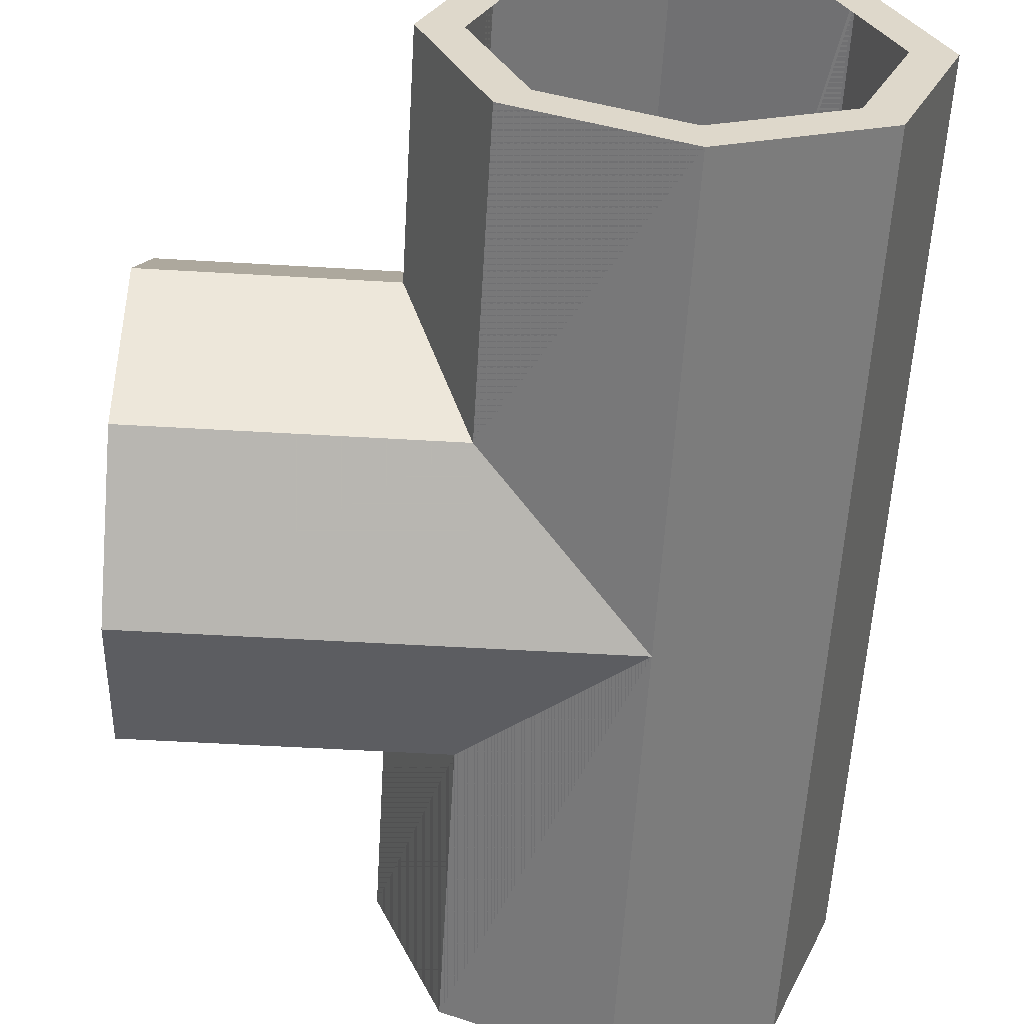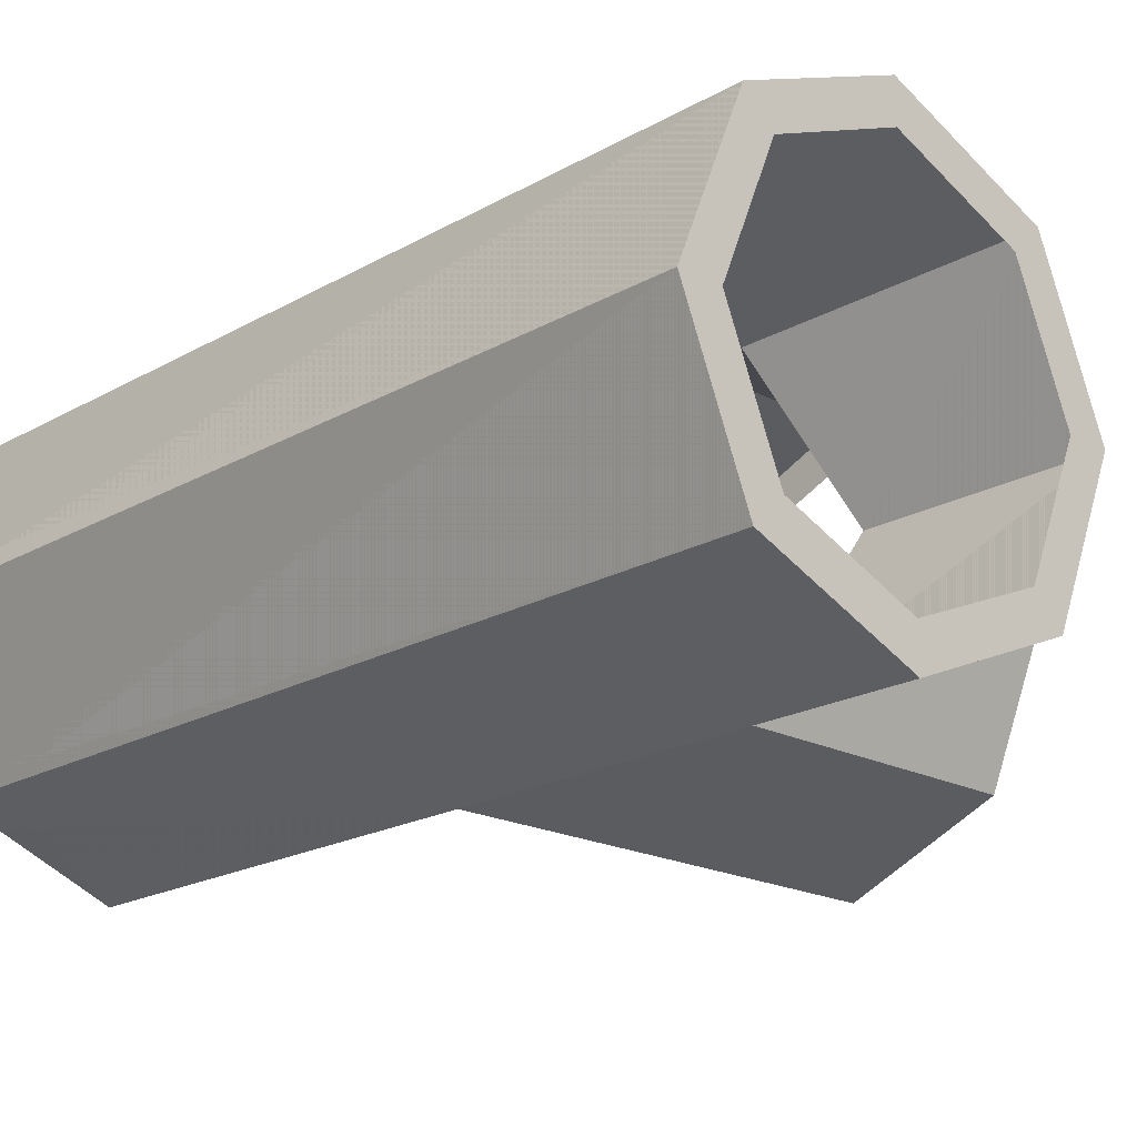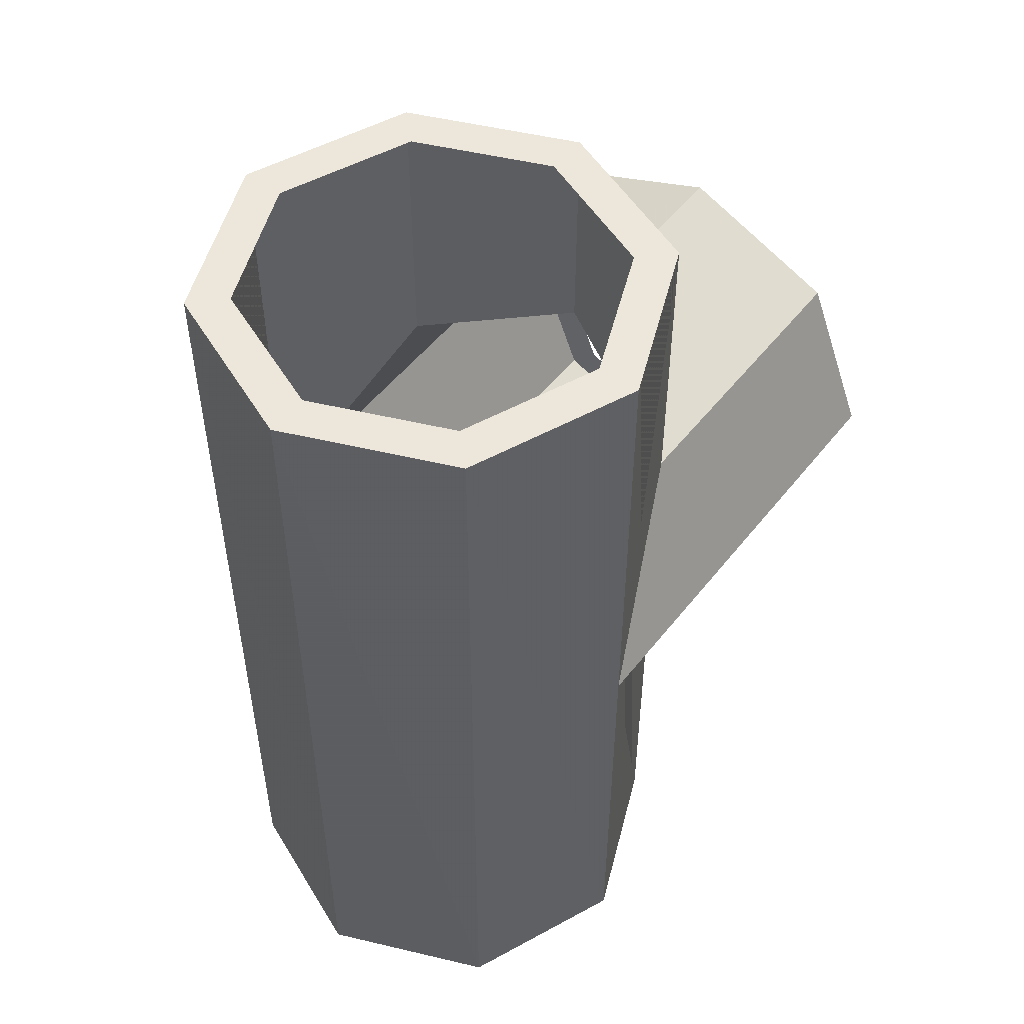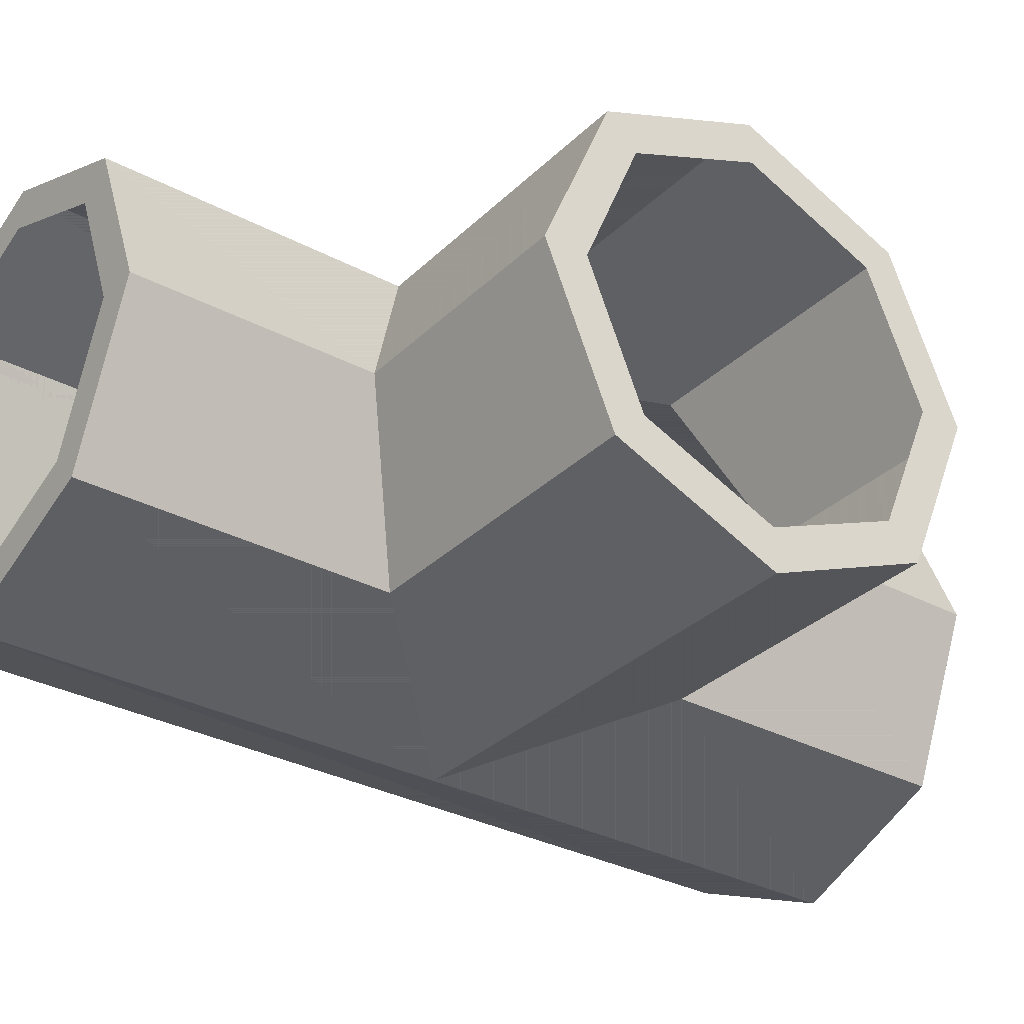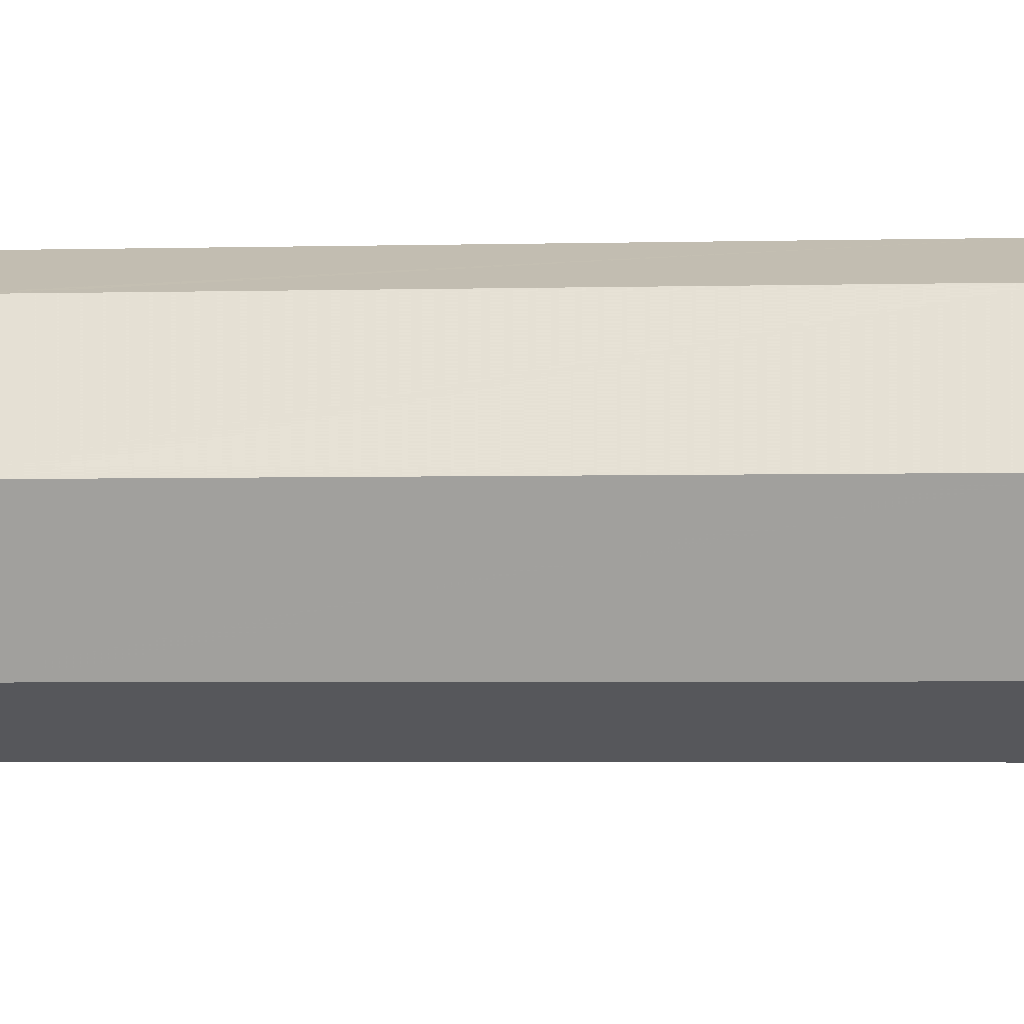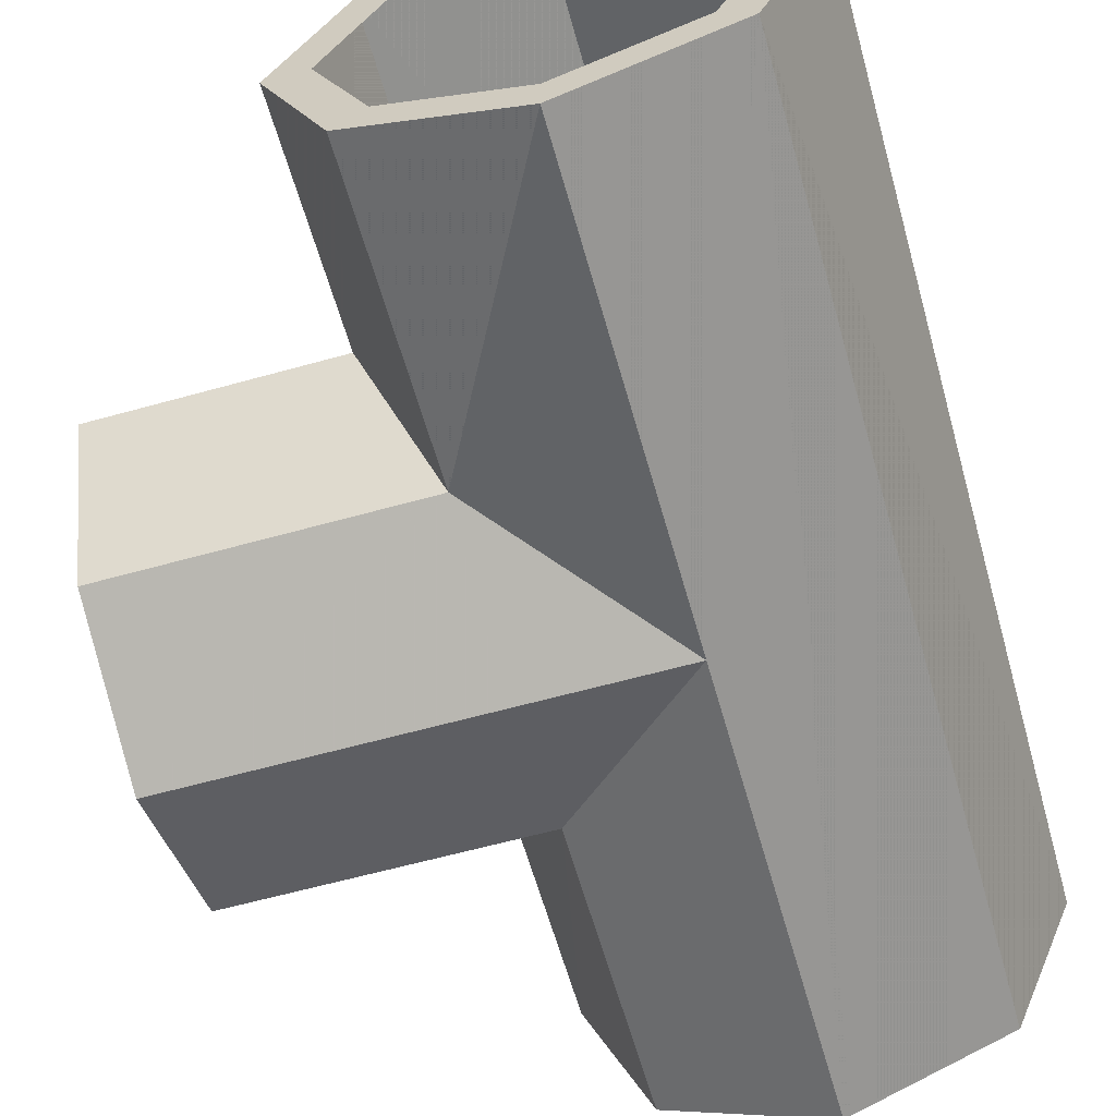
<metadata>
{"format":"obj","ext":"obj","renderer":"f3d","projection":"perspective","resolution":1024,"background":"white","views":[{"elev":-59.2,"azim":-3.4,"up":"+Y"},{"elev":-19.7,"azim":136.4,"up":"+Y"},{"elev":51.7,"azim":126.9,"up":"+Z"},{"elev":-31.7,"azim":-126.9,"up":"+Y"},{"elev":-4.7,"azim":93.7,"up":"+Y"},{"elev":-61.9,"azim":15.8,"up":"+Y"}]}
</metadata>
<code>
g pipeSplit
v -5 4.896 -2.627e-13
v -5 4.896 5
v -6.731 4.179 -2.627e-13
v -6.731 4.179 3.269
v -5 4.896 10
v -6.731 4.179 10
v -6.731 4.179 6.731
v -10 4.896 5
v -10 4.179 6.731
v -5 -2.627e-13 -2.627e-13
v -6.731 0.717 -2.627e-13
v -5 -2.627e-13 5
v -6.731 0.717 3.269
v -6.731 0.717 6.731
v -5 -2.627e-13 10
v -6.731 0.717 10
v -10 4.179 3.269
v -7.448 2.448 -2.627e-13
v -7.448 2.448 2.552
v -10 0.717 6.731
v -10 2.448 7.448
v -7.448 2.448 7.448
v -10 0.717 3.269
v -10 2.448 2.552
v -7.448 2.448 10
v -6.716 -2.627e-13 5
v -10 -2.627e-13 5
v -2.552 2.448 -2.627e-13
v -2.552 2.448 10
v -3.269 4.179 -2.627e-13
v -3.269 4.179 10
v -3.269 0.717 -2.627e-13
v -3.269 0.717 10
v -5 0.4544 10
v -3.59 1.038 10
v -3.006 2.448 10
v -3.59 3.858 10
v -5 4.442 10
v -6.41 1.038 10
v -6.994 2.448 10
v -6.41 3.858 10
v -10 2.448 3.006
v -10 1.038 3.59
v -10 0.4544 5
v -10 1.038 6.41
v -10 2.448 6.994
v -10 3.858 3.59
v -10 4.442 5
v -10 3.858 6.41
v -5 0.4544 -2.627e-13
v -6.41 1.038 -2.627e-13
v -6.994 2.448 -2.627e-13
v -6.41 3.858 -2.627e-13
v -5 4.442 -2.627e-13
v -3.59 1.038 -2.627e-13
v -3.006 2.448 -2.627e-13
v -3.59 3.858 -2.627e-13
f 2 1 3
f 3 4 2
f 6 5 2
f 2 7 6
f 2 3 1
f 3 2 4
f 6 2 5
f 2 6 7
f 7 2 8
f 8 9 7
f 7 8 2
f 8 7 9
f 11 10 12
f 12 13 11
f 14 12 15
f 15 16 14
f 11 12 10
f 12 11 13
f 14 15 12
f 15 14 16
f 8 2 4
f 4 17 8
f 8 4 2
f 4 8 17
f 18 11 13
f 13 19 18
f 18 13 11
f 13 18 19
f 21 20 14
f 14 22 21
f 21 14 20
f 14 21 22
f 3 18 19
f 19 4 3
f 3 19 18
f 19 3 4
f 13 23 24
f 24 19 13
f 13 24 23
f 24 13 19
f 9 21 22
f 22 7 9
f 9 22 21
f 22 9 7
f 6 7 22
f 22 25 6
f 6 22 7
f 22 6 25
f 26 12 14
f 14 27 26
f 14 20 27
f 26 14 12
f 14 26 27
f 14 27 20
f 13 12 26
f 26 27 13
f 27 23 13
f 13 26 12
f 26 13 27
f 27 13 23
f 19 24 17
f 17 4 19
f 19 17 24
f 17 19 4
f 29 28 30
f 30 31 29
f 29 30 28
f 30 29 31
f 10 32 33
f 33 12 10
f 33 15 12
f 10 33 32
f 33 10 12
f 33 12 15
f 22 14 16
f 16 25 22
f 22 16 14
f 16 22 25
f 31 30 1
f 1 5 31
f 1 2 5
f 31 1 30
f 1 31 5
f 1 5 2
f 33 32 28
f 28 29 33
f 33 28 32
f 28 33 29
f 34 15 33
f 33 35 34
f 33 29 35
f 29 36 35
f 29 31 36
f 31 37 36
f 31 38 37
f 31 5 38
f 16 15 34
f 34 39 16
f 39 25 16
f 39 40 25
f 40 6 25
f 38 5 6
f 40 41 6
f 41 38 6
f 42 24 23
f 23 43 42
f 23 27 43
f 27 44 43
f 27 20 44
f 20 45 44
f 20 46 45
f 20 21 46
f 17 24 42
f 42 47 17
f 47 8 17
f 47 48 8
f 48 49 8
f 49 9 8
f 49 46 9
f 46 21 9
f 50 10 11
f 11 51 50
f 11 18 51
f 18 52 51
f 18 3 52
f 3 53 52
f 3 54 53
f 3 1 54
f 32 10 50
f 50 55 32
f 55 28 32
f 55 56 28
f 56 30 28
f 54 1 30
f 56 57 30
f 57 54 30

</code>
